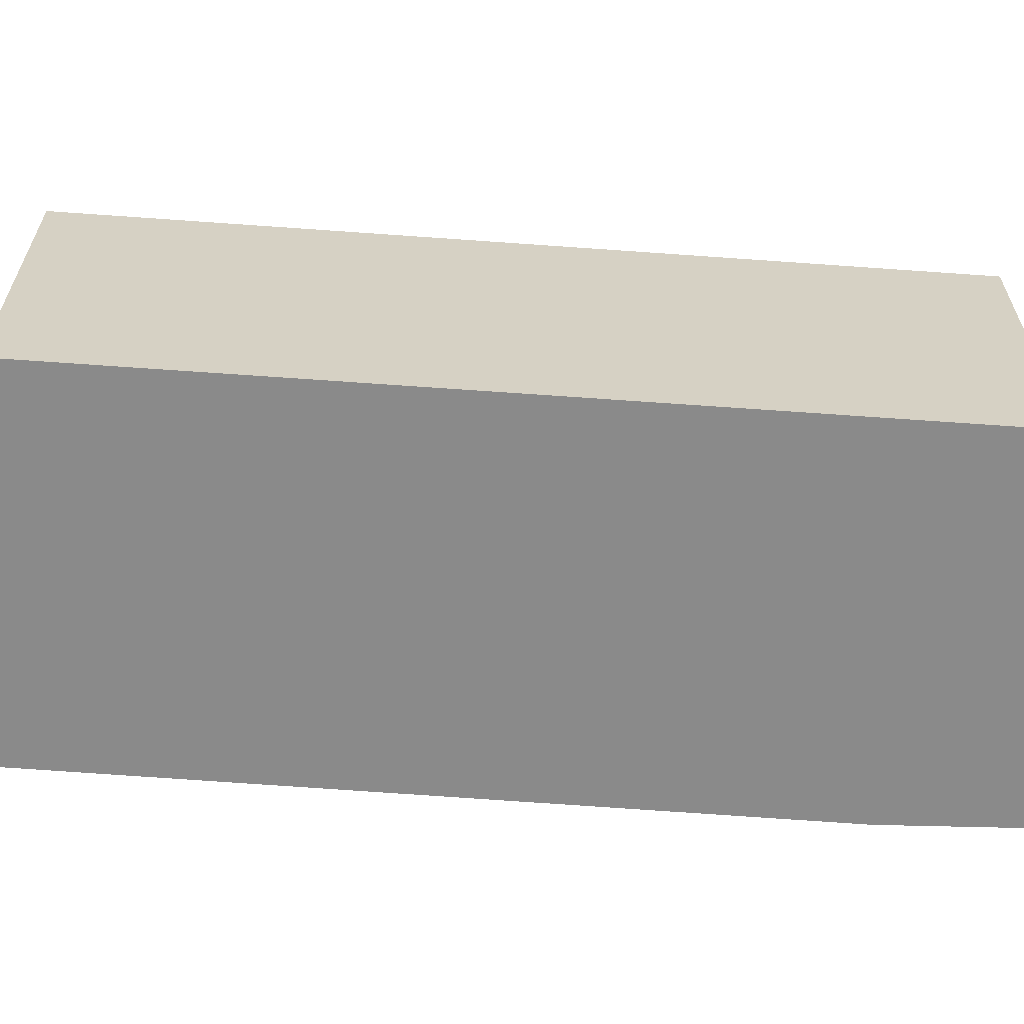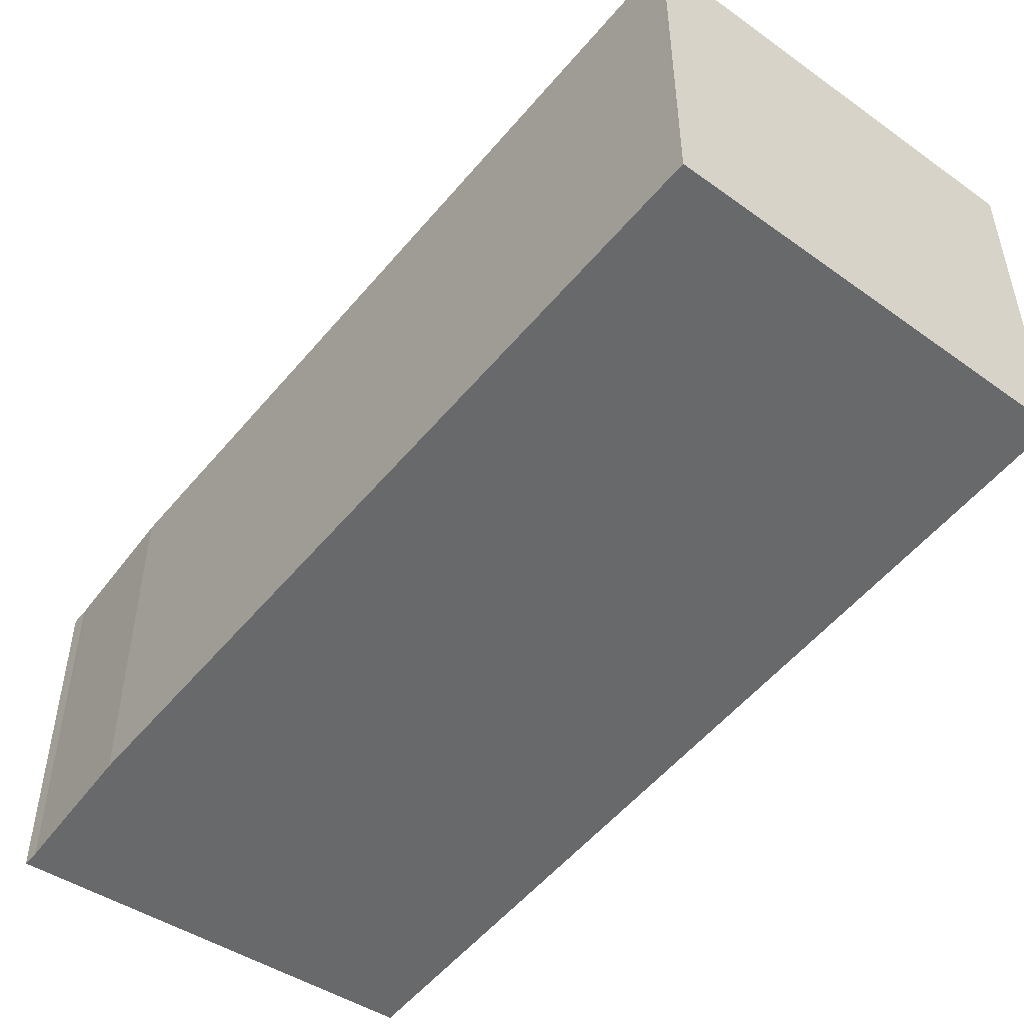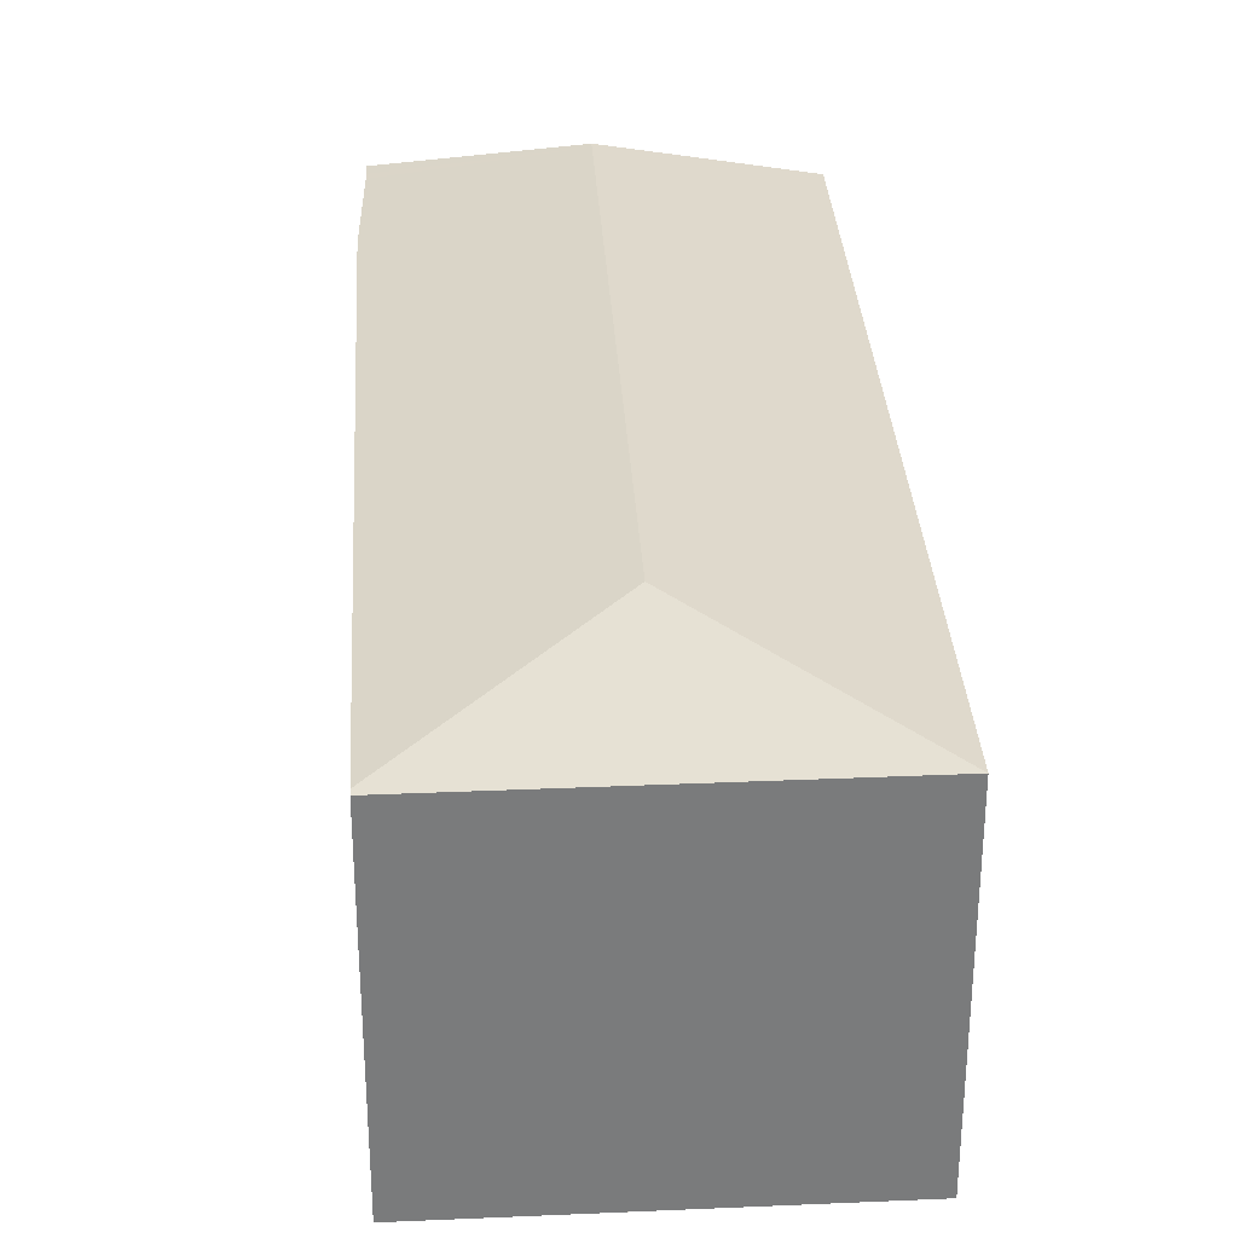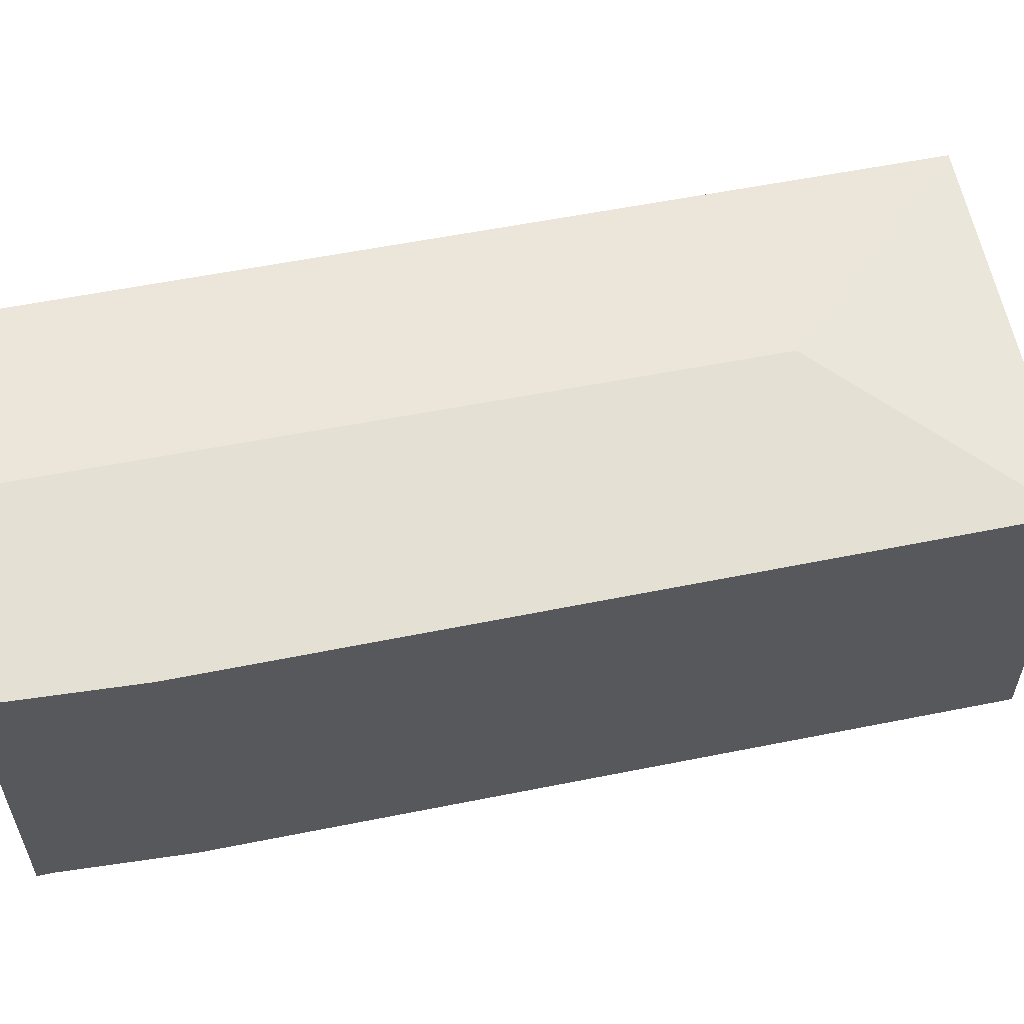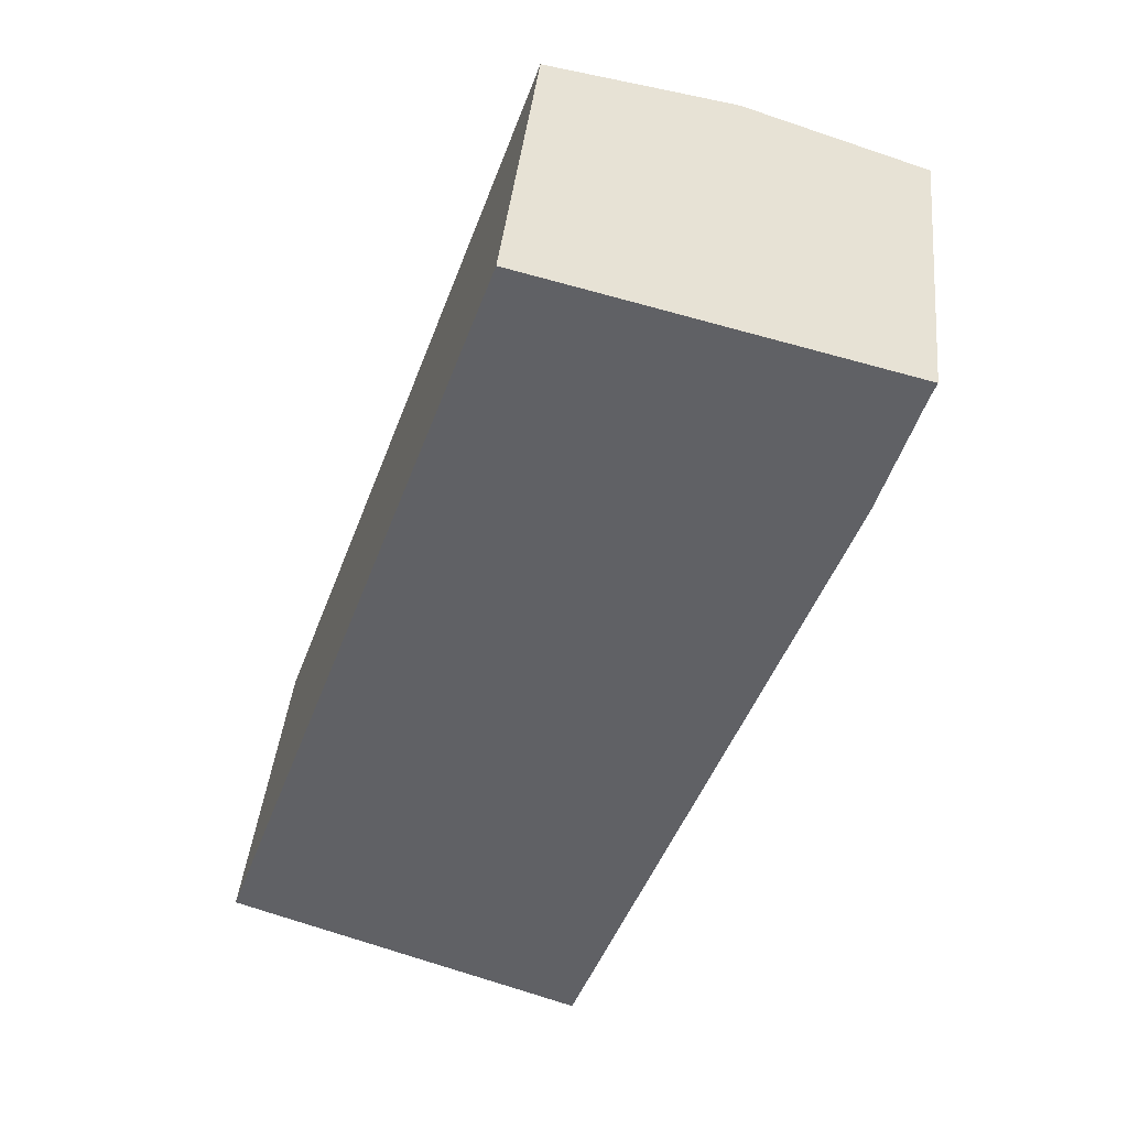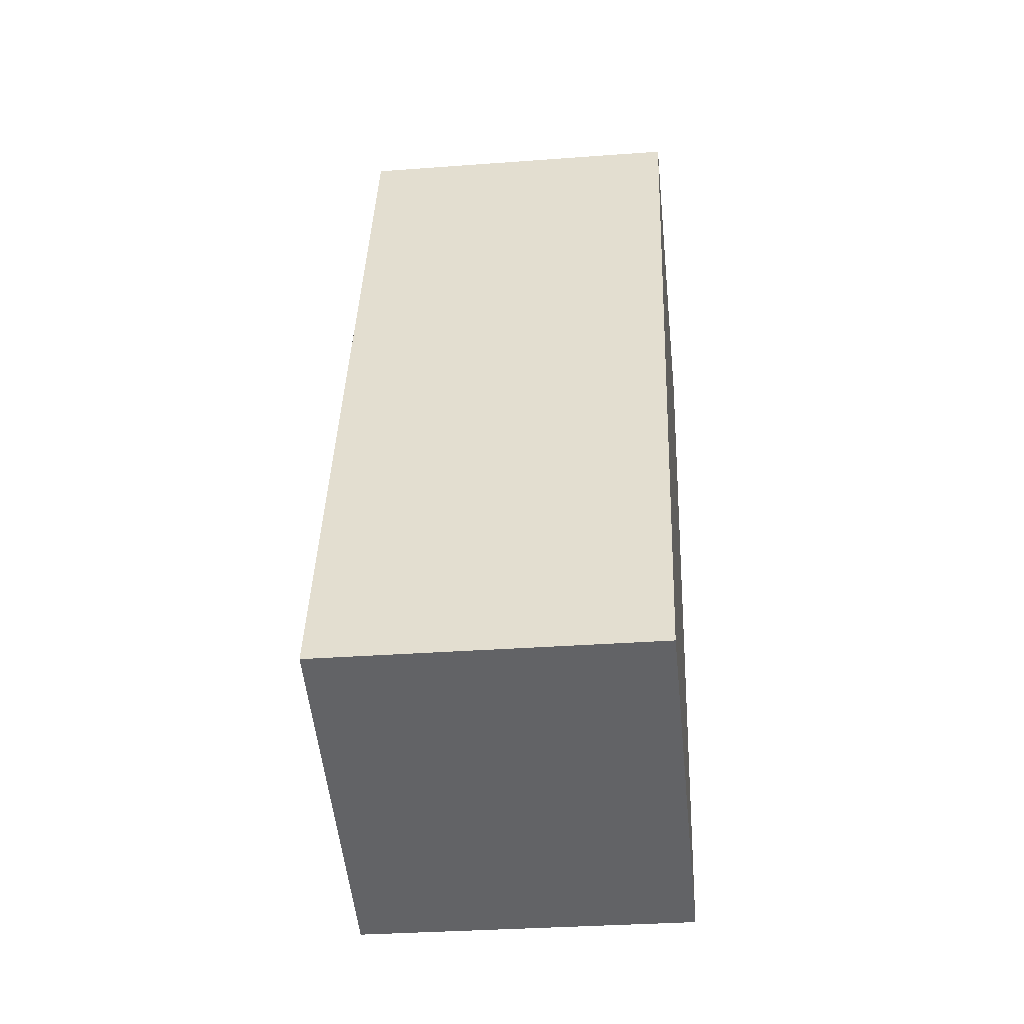
<metadata>
{"format":"obj","ext":"obj","renderer":"f3d","projection":"perspective","resolution":1024,"background":"white","views":[{"elev":-63.6,"azim":-74.5,"up":"+Y"},{"elev":-52.6,"azim":161.5,"up":"+Y"},{"elev":32.0,"azim":-163.7,"up":"+Y"},{"elev":59.3,"azim":98.3,"up":"+Y"},{"elev":40.8,"azim":5.7,"up":"+Z"},{"elev":-31.4,"azim":-83.9,"up":"+Z"}]}
</metadata>
<code>
v  3.338 3.845 9.333
v  2.805 4.12 1.32
v  0 3.844 2.354e-16
v  4.701 4.022 8.994
v  5.46 4.12 8.804
v  5.434 4.12 8.73
v  7.039 3.844 6.7
v  4.095 3.852 -1.403
v  7.438 3.851 8.01
v  7.471 3.852 8.12
v  7.533 3.852 8.288
v  4.073 3.844 -1.464
v  4.073 8.964e-17 -1.464
v  4.095 8.591e-17 -1.403
v  7.039 -4.103e-16 6.7
v  7.533 -5.075e-16 8.288
v  7.471 -4.972e-16 8.12
v  7.438 -4.905e-16 8.01
v  0 0 0
v  3.338 -5.715e-16 9.333
v  5.46 -5.391e-16 8.804
v  4.701 -5.507e-16 8.994
g defaultobject
f 1 2 3
f 2 1 4
f 2 4 5
f 2 5 6
f 2 7 8
f 7 2 6
f 7 6 9
f 9 6 10
f 10 6 11
f 11 6 5
f 12 2 8
f 2 12 3
f 8 13 12
f 13 8 7
f 13 7 14
f 14 7 15
f 16 10 11
f 10 16 17
f 17 9 10
f 9 17 7
f 7 17 15
f 15 17 18
f 13 3 12
f 3 13 19
f 3 20 1
f 20 3 19
f 20 4 1
f 4 20 5
f 5 20 11
f 11 20 21
f 11 21 16
f 21 20 22
f 21 17 16
f 17 21 18
f 18 21 15
f 15 21 22
f 15 22 20
f 15 20 19
f 15 19 14
f 14 19 13

</code>
